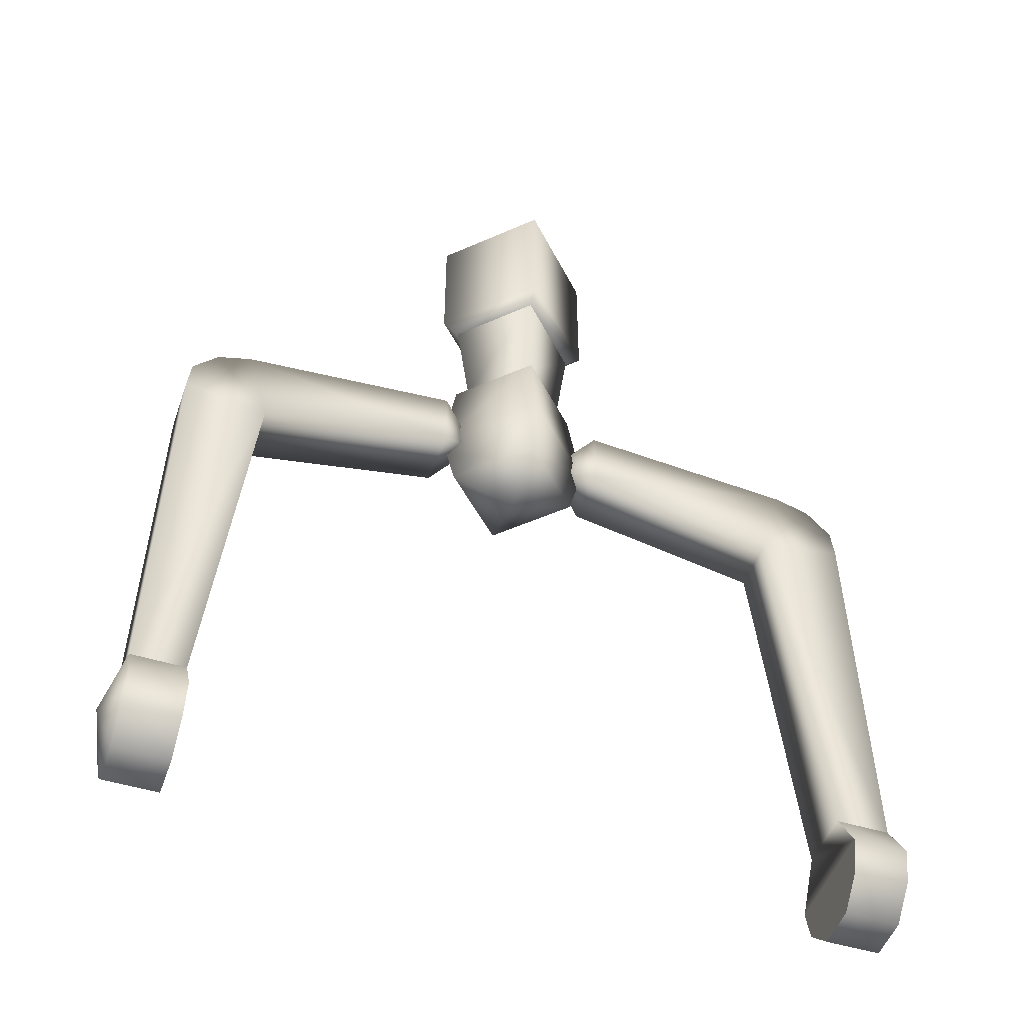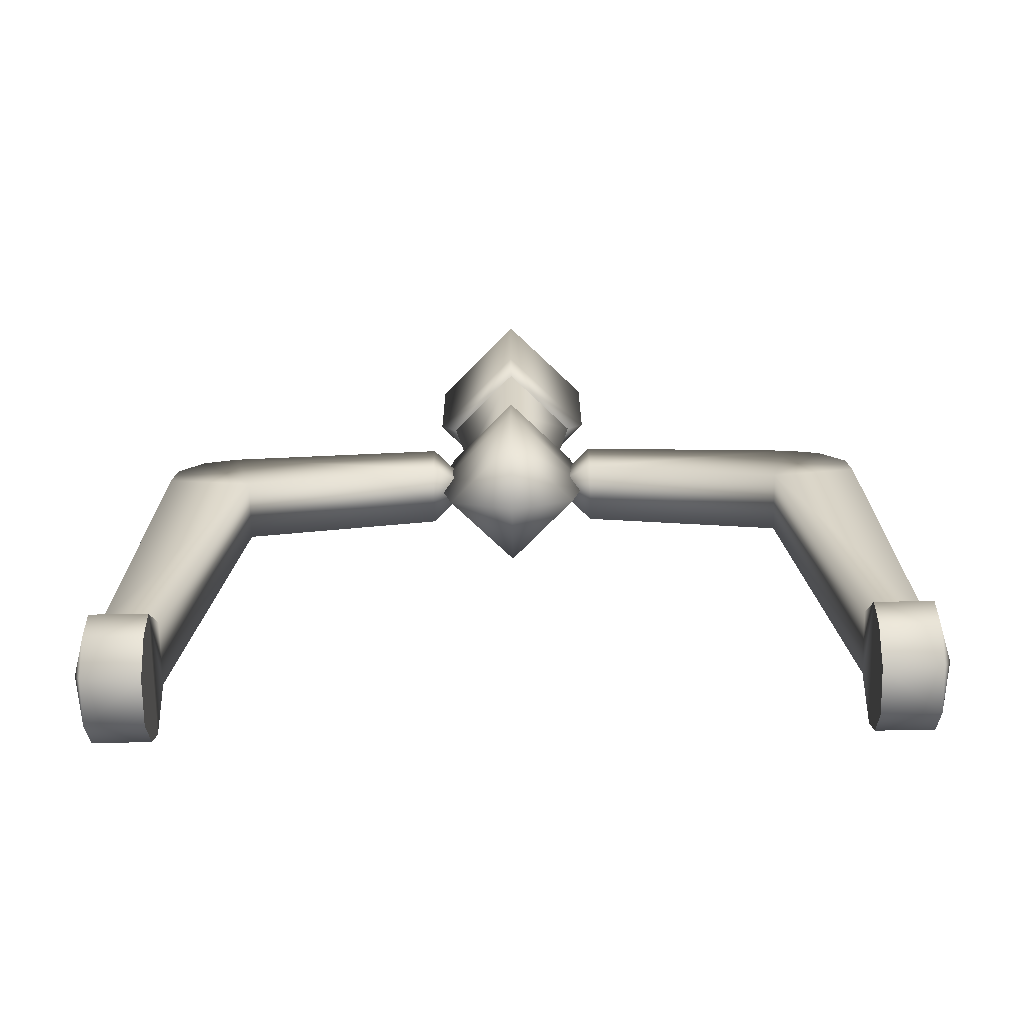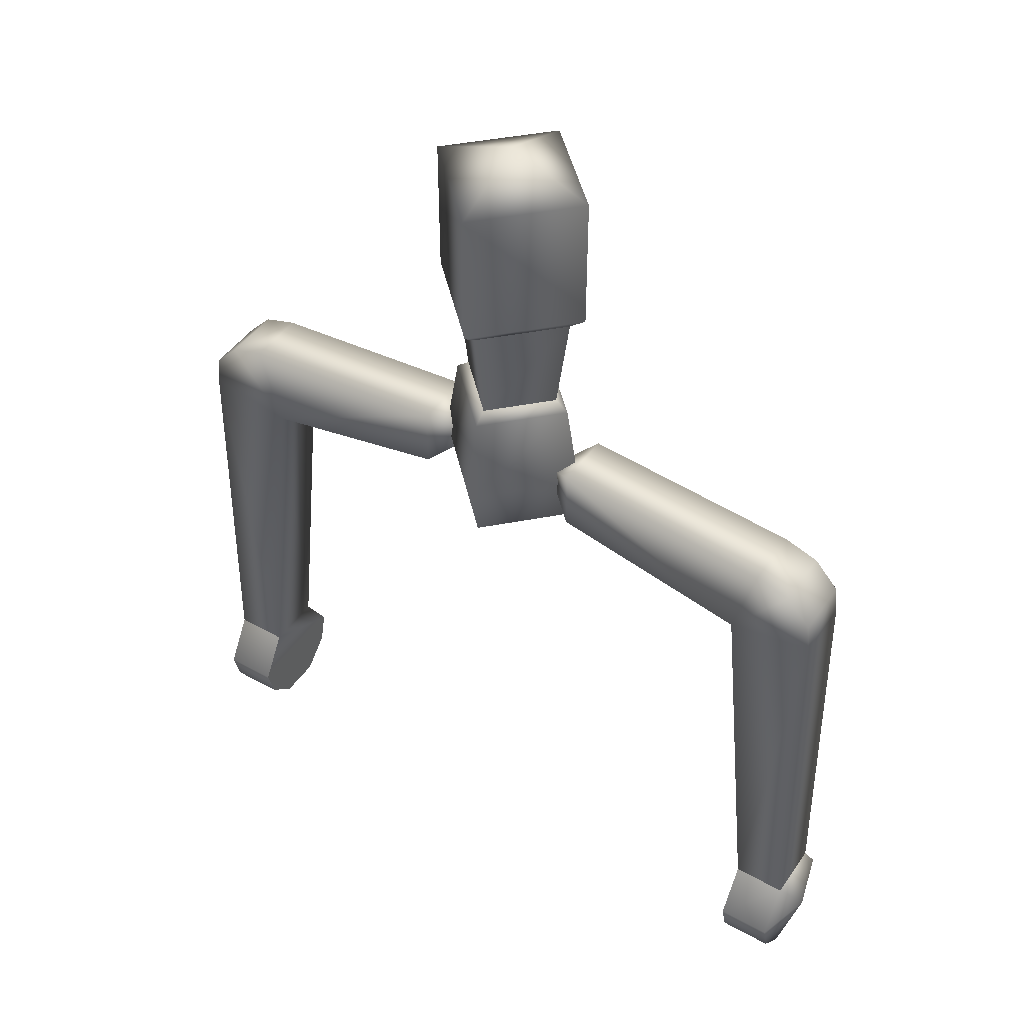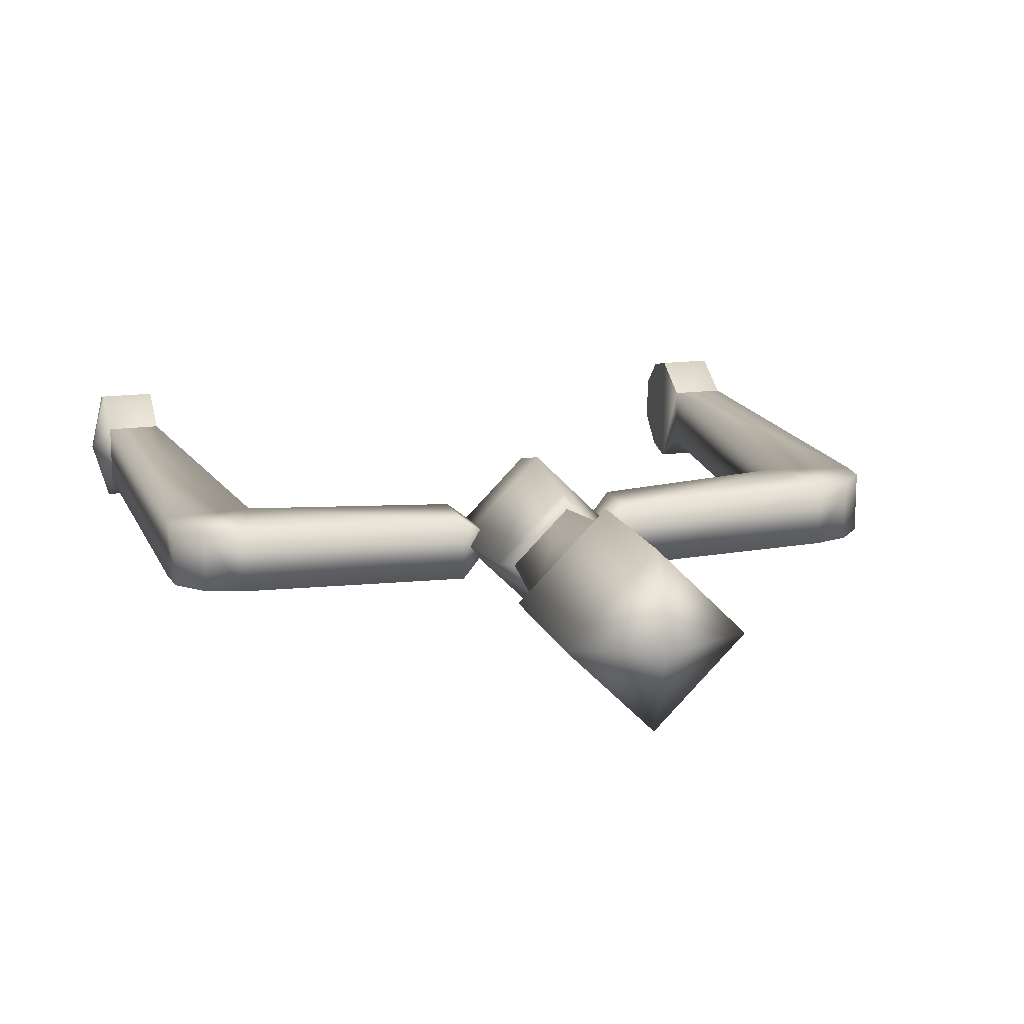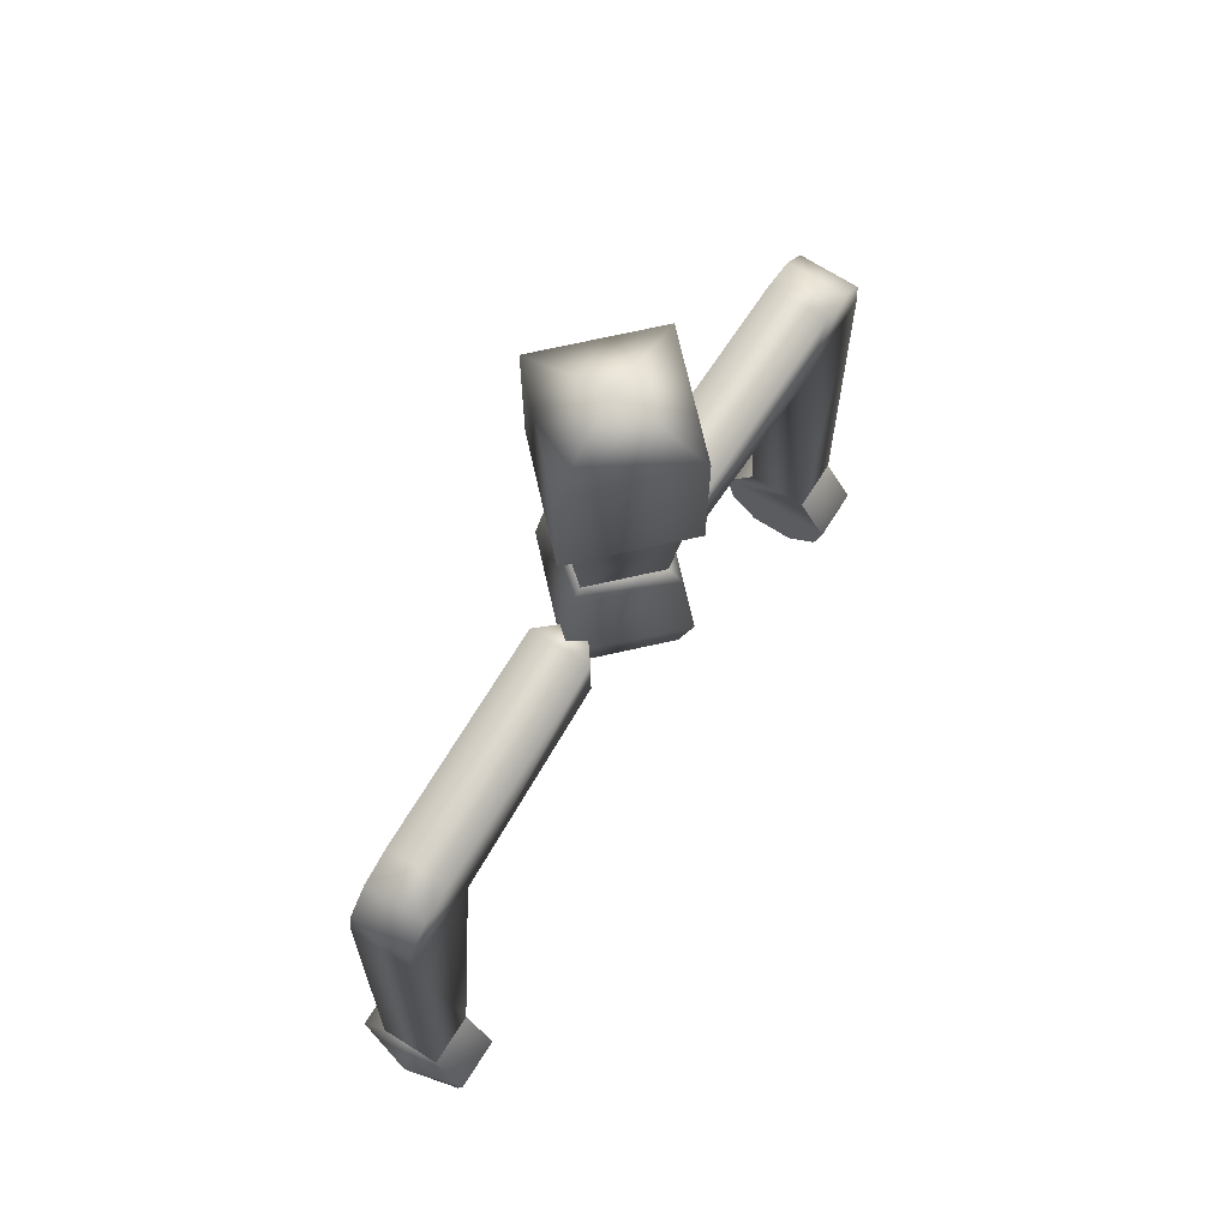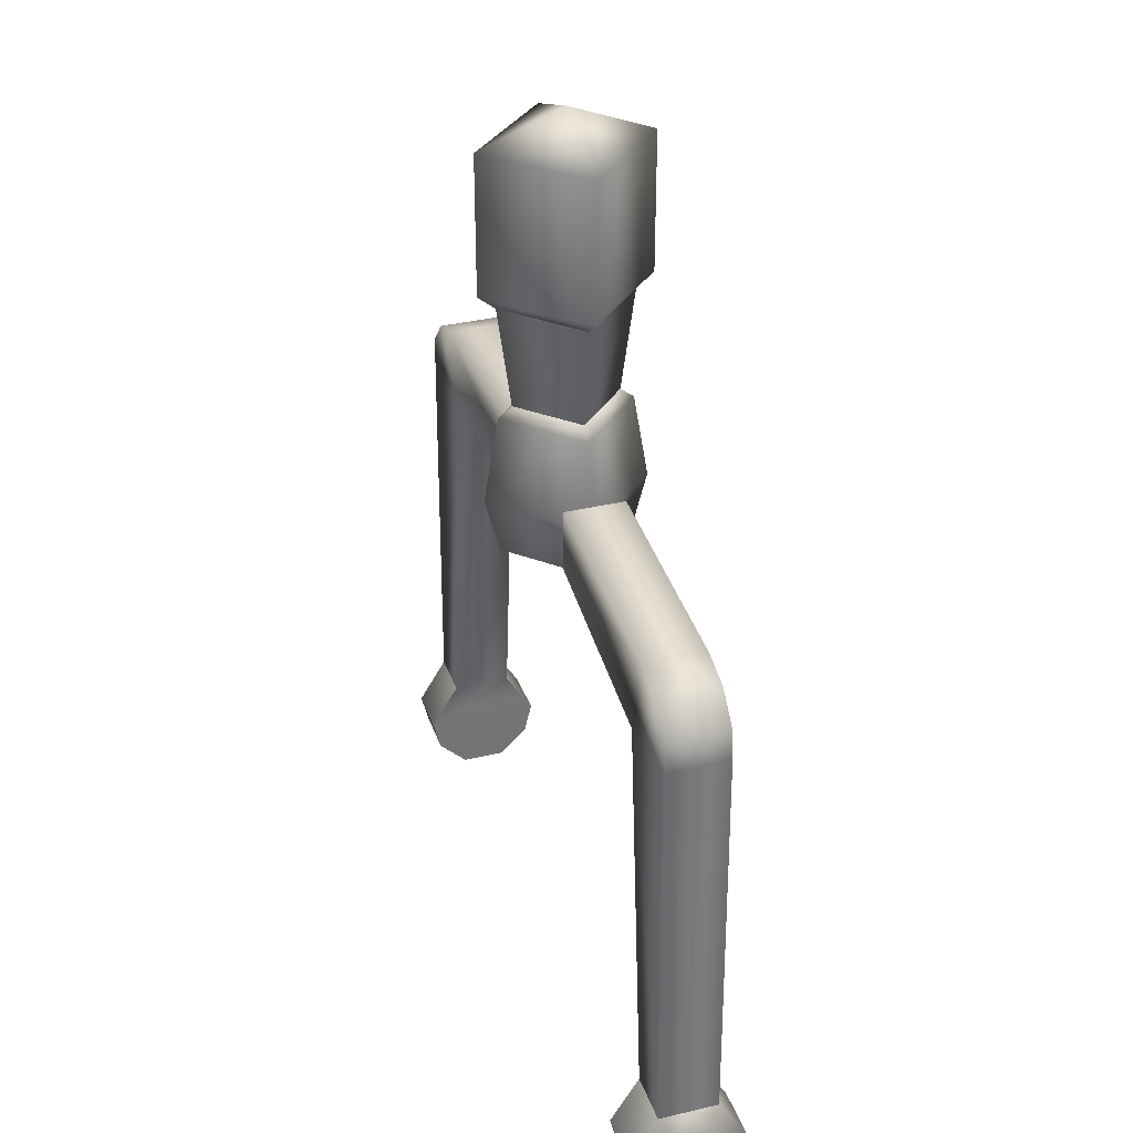
<metadata>
{"format":"obj","ext":"obj","renderer":"f3d","projection":"perspective","resolution":1024,"background":"white","views":[{"elev":-49.5,"azim":161.2,"up":"+Y"},{"elev":-70.4,"azim":-179.0,"up":"+Y"},{"elev":45.6,"azim":32.6,"up":"+Y"},{"elev":15.3,"azim":163.7,"up":"+Z"},{"elev":70.3,"azim":-57.7,"up":"+Y"},{"elev":34.3,"azim":-107.7,"up":"+Y"}]}
</metadata>
<code>
g mesh_stageLight
v -0.4008 -0.8493 0.03236
v -0.3434 -0.8493 0.03236
v -0.3434 -0.8995 0.06308
v -0.4008 -0.8995 0.06308
v -0.4186 -0.8995 0
v -0.3434 -0.9341 0.05463
v -0.4008 -0.8493 -0.03236
v -0.4008 -0.9341 0.05463
v -0.4008 -0.9638 0.02368
v -0.3434 -0.9638 0.02368
v -0.3434 -0.9638 -0.02368
v -0.4008 -0.9638 -0.02368
v -0.4008 -0.9341 -0.05463
v -0.3434 -0.9341 -0.05463
v -0.3434 -0.8995 -0.06308
v -0.4008 -0.8995 -0.06308
v -0.3434 -0.8493 -0.03236
v -0.3434 -0.9341 -0.05463
v -0.3434 -0.9638 -0.02368
v -0.3434 -0.9638 0.02368
v -0.3434 -0.9341 0.05463
v -0.3434 -0.8995 -0.06308
v -0.3434 -0.8995 0.06308
v -0.3434 -0.8493 0.03236
v -0.3434 -0.8493 -0.03236
v -0.3014 -0.432 0.03236
v -0.3014 -0.432 -0.03236
v -0.4008 -0.8493 -0.03236
v -0.3929 -0.4153 0.03236
v -0.4008 -0.8493 0.03236
v -0.3929 -0.4153 -0.03236
v -0.3894 -0.3831 -0.03236
v -0.3894 -0.3831 0.03236
v -0.3625 -0.3539 0.03236
v -0.3625 -0.3539 -0.03236
v -0.3258 -0.3422 -0.03236
v -0.3258 -0.3422 0.03236
v -0.09136 -0.3894 -0.03236
v -0.09136 -0.3894 0.03236
v -0.09136 -0.322 0.03236
v -0.09136 -0.322 -0.03236
v -0.04783 -0.3551 0
v 0.4008 -0.8493 0.03236
v 0.3434 -0.8995 0.06308
v 0.3434 -0.8493 0.03236
v 0.4008 -0.8995 0.06308
v 0.4186 -0.8995 0
v 0.3434 -0.9341 0.05463
v 0.4008 -0.8493 -0.03236
v 0.4008 -0.9341 0.05463
v 0.4008 -0.9638 0.02368
v 0.3434 -0.9638 0.02368
v 0.3434 -0.9638 -0.02368
v 0.4008 -0.9638 -0.02368
v 0.4008 -0.9341 -0.05463
v 0.3434 -0.9341 -0.05463
v 0.3434 -0.8995 -0.06308
v 0.4008 -0.8995 -0.06308
v 0.3434 -0.8493 -0.03236
v 0.3434 -0.9341 0.05463
v 0.3434 -0.9638 0.02368
v 0.3434 -0.9638 -0.02368
v 0.3434 -0.9341 -0.05463
v 0.3434 -0.8995 0.06308
v 0.3434 -0.8995 -0.06308
v 0.3434 -0.8493 0.03236
v 0.3434 -0.8493 -0.03236
v 0.3014 -0.432 0.03236
v 0.3014 -0.432 -0.03236
v 0.4008 -0.8493 -0.03236
v 0.3929 -0.4153 0.03236
v 0.4008 -0.8493 0.03236
v 0.3929 -0.4153 -0.03236
v 0.3894 -0.3831 -0.03236
v 0.3894 -0.3831 0.03236
v 0.3625 -0.3539 0.03236
v 0.3625 -0.3539 -0.03236
v 0.3258 -0.3422 -0.03236
v 0.3258 -0.3422 0.03236
v 0.09136 -0.3894 -0.03236
v 0.09136 -0.3894 0.03236
v 0.09136 -0.322 0.03236
v 0.09136 -0.322 -0.03236
v 0.04783 -0.3551 0
v 0.0706 -0.261 0
v 0.05616 -0.2497 0
v 7.364e-09 -0.2497 -0.05616
v 9.258e-09 -0.261 -0.0706
v -0.05616 -0.2497 -4.91e-09
v -3.086e-09 -0.261 0.0706
v -2.455e-09 -0.2497 0.05616
v -0.0706 -0.261 -6.172e-09
v -3.785e-09 -0.3551 0.0866
v 0.0866 -0.3551 0
v 1.136e-08 -0.3551 -0.0866
v -0.0866 -0.3551 -7.571e-09
v -3.086e-09 -0.4163 0.0706
v 0.0706 -0.4163 0
v 9.258e-09 -0.4163 -0.0706
v -0.0706 -0.4163 -6.172e-09
v -0 -0.4418 0
v 0.05616 -0.2497 0
v 0.07105 -0.1391 0
v 9.317e-09 -0.1391 -0.07105
v 7.364e-09 -0.2497 -0.05616
v -2.455e-09 -0.2497 0.05616
v -0.07105 -0.1391 -6.212e-09
v -3.106e-09 -0.1391 0.07105
v -0.05616 -0.2497 -4.91e-09
v 0.07105 -0.1391 0
v 0.08932 -0.1241 0
v 1.171e-08 -0.1241 -0.08932
v 9.317e-09 -0.1391 -0.07105
v -3.106e-09 -0.1391 0.07105
v -0.08932 -0.1241 -7.809e-09
v -0.07105 -0.1391 -6.212e-09
v -3.904e-09 -0.1241 0.08932
v 1.171e-08 0.02513 -0.08932
v -0.08932 0.02513 -7.809e-09
v 0.08932 0.02513 0
v -3.904e-09 0.02513 0.08932
v -0 0.06 0
g mesh_stageLight_0
f 3 2 1
f 4 3 1
f 4 1 5
f 6 3 4
f 5 1 7
f 8 6 4
f 4 5 8
f 8 9 6
f 8 5 9
f 9 10 6
f 11 10 9
f 12 11 9
f 9 5 12
f 12 13 11
f 12 5 13
f 13 14 11
f 14 13 15
f 16 5 7
f 13 5 16
f 13 16 15
f 16 7 17
f 15 16 17
f 20 19 18
f 18 21 20
f 18 22 21
f 22 23 21
f 23 22 24
f 22 25 24
f 24 25 26
f 25 27 26
f 25 28 27
f 24 26 29
f 30 24 29
f 28 30 31
f 28 31 27
f 30 29 31
f 32 31 29
f 32 27 31
f 26 33 29
f 33 32 29
f 32 33 34
f 34 33 26
f 35 27 32
f 35 32 34
f 35 34 36
f 36 27 35
f 37 34 26
f 34 37 36
f 27 36 38
f 26 27 39
f 27 38 39
f 37 26 40
f 26 39 40
f 36 37 41
f 36 41 38
f 37 40 41
f 39 38 42
f 38 41 42
f 41 40 42
f 40 39 42
f 45 44 43
f 44 46 43
f 43 46 47
f 44 48 46
f 43 47 49
f 48 50 46
f 47 46 50
f 51 50 48
f 47 50 51
f 52 51 48
f 52 53 51
f 53 54 51
f 47 51 54
f 55 54 53
f 47 54 55
f 56 55 53
f 55 56 57
f 47 58 49
f 47 55 58
f 58 55 57
f 49 58 59
f 58 57 59
f 62 61 60
f 60 63 62
f 60 64 63
f 64 65 63
f 65 64 66
f 67 65 66
f 67 66 68
f 69 67 68
f 70 67 69
f 68 66 71
f 66 72 71
f 72 70 73
f 73 70 69
f 71 72 73
f 73 74 71
f 69 74 73
f 75 68 71
f 74 75 71
f 75 74 76
f 75 76 68
f 69 77 74
f 74 77 76
f 76 77 78
f 69 78 77
f 76 79 68
f 79 76 78
f 78 69 80
f 69 68 81
f 80 69 81
f 68 79 82
f 81 68 82
f 79 78 83
f 83 78 80
f 82 79 83
f 80 81 84
f 83 80 84
f 82 83 84
f 81 82 84
f 87 86 85
f 88 87 85
f 89 87 88
f 85 86 90
f 86 91 90
f 91 89 92
f 92 89 88
f 90 91 92
f 85 90 93
f 88 85 94
f 94 85 93
f 92 88 95
f 95 88 94
f 90 92 96
f 93 90 96
f 96 92 95
f 94 93 97
f 95 94 98
f 98 94 97
f 96 95 99
f 99 95 98
f 93 96 100
f 97 93 100
f 100 96 99
f 97 101 98
f 98 101 99
f 99 101 100
f 100 101 97
f 104 103 102
f 105 104 102
f 102 103 106
f 107 104 105
f 103 108 106
f 109 107 105
f 106 108 109
f 108 107 109
f 112 111 110
f 113 112 110
f 110 111 114
f 115 112 113
f 116 115 113
f 114 117 116
f 111 117 114
f 117 115 116
f 112 118 111
f 115 119 112
f 119 118 112
f 111 120 117
f 118 120 111
f 117 121 115
f 121 119 115
f 120 121 117
f 119 122 118
f 121 122 119
f 120 122 121
f 118 122 120

</code>
